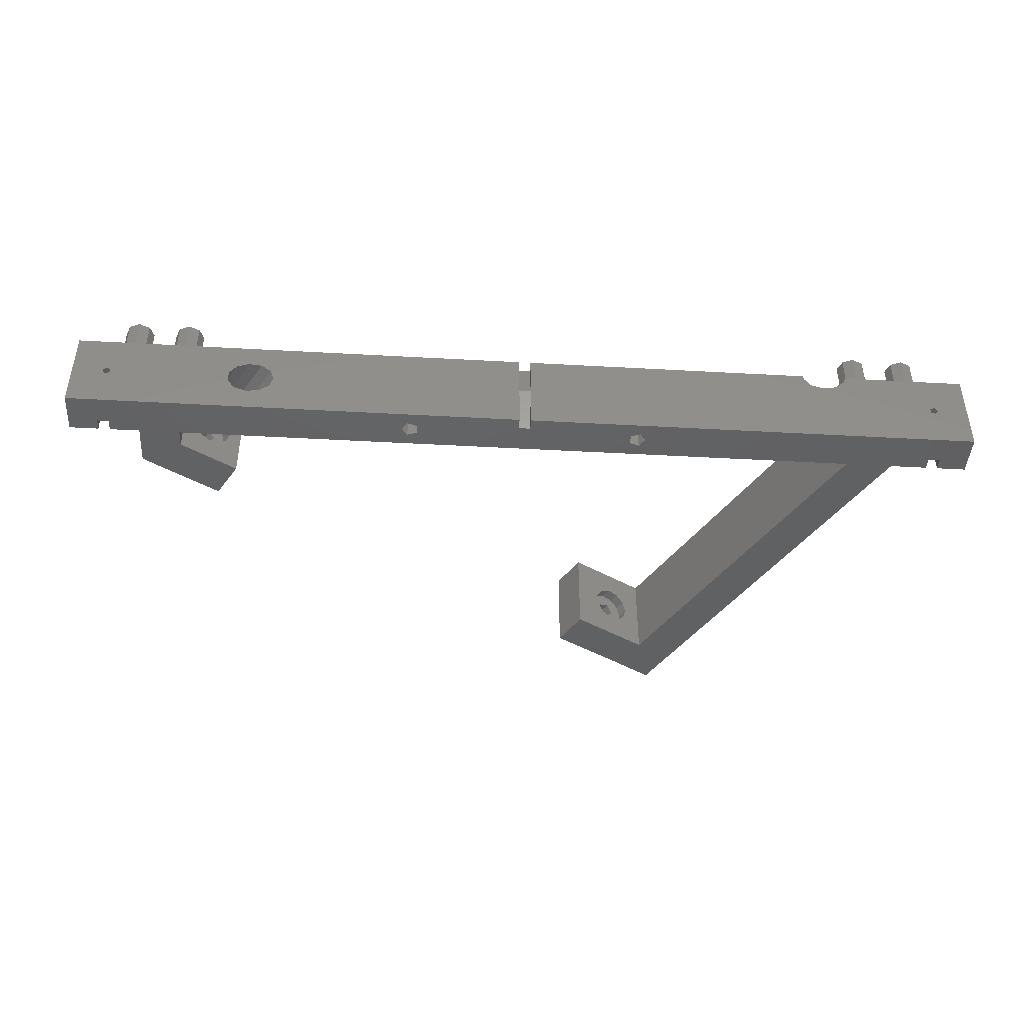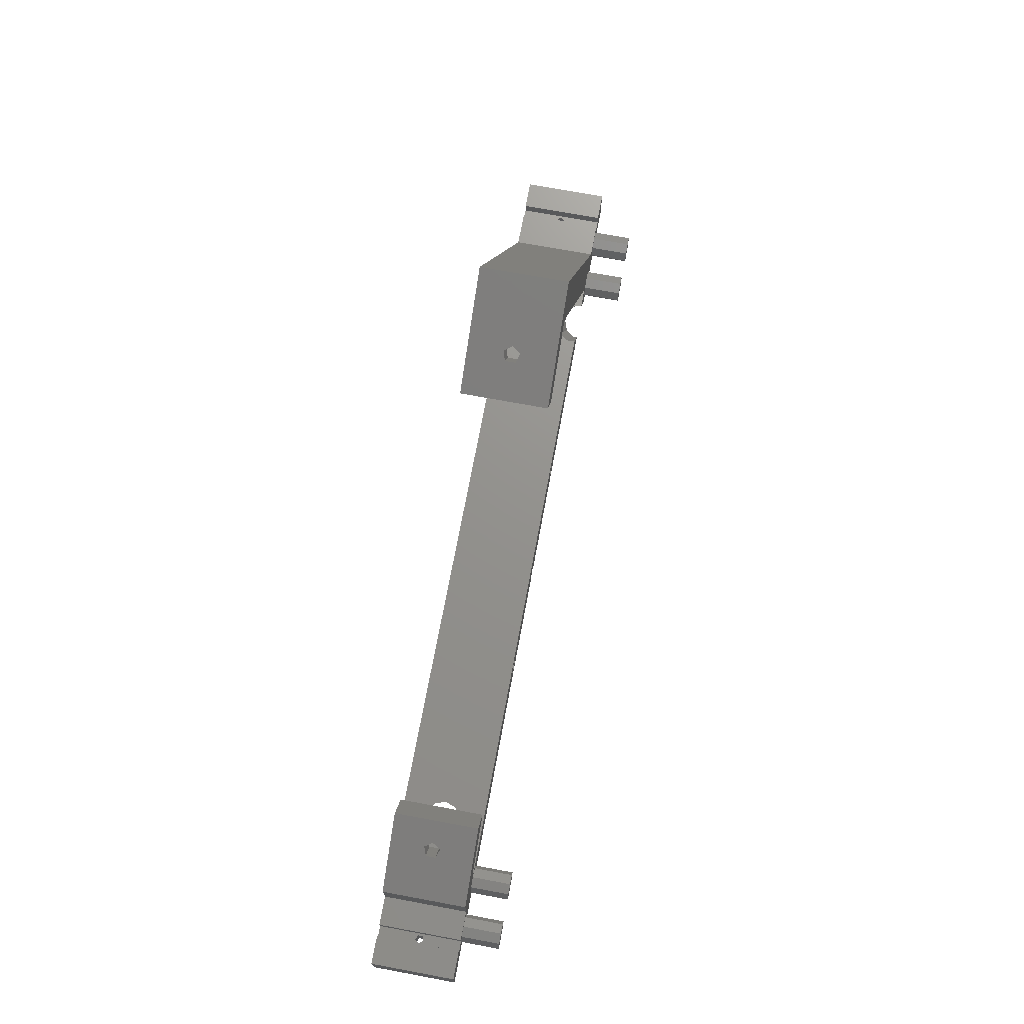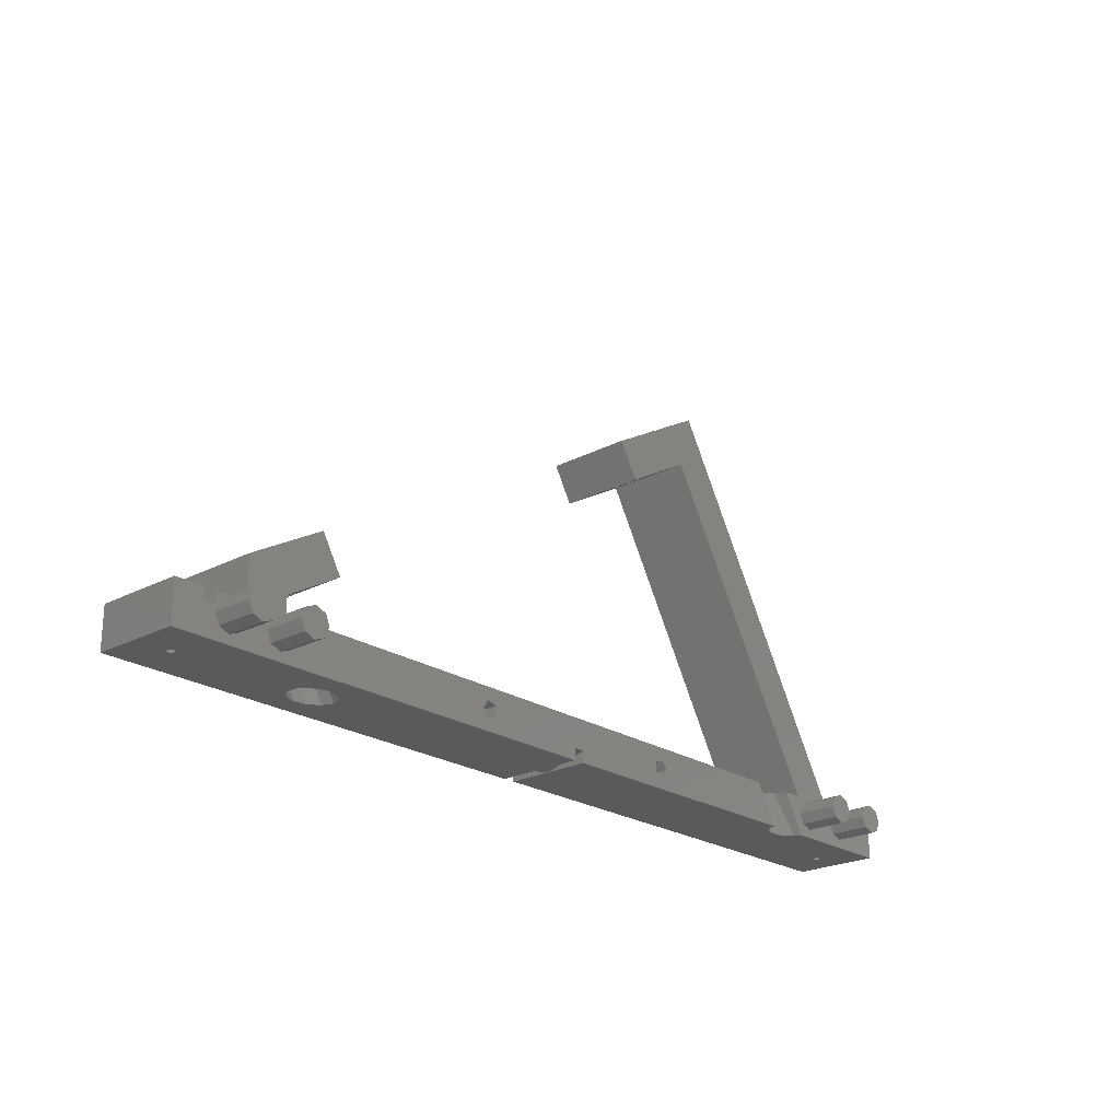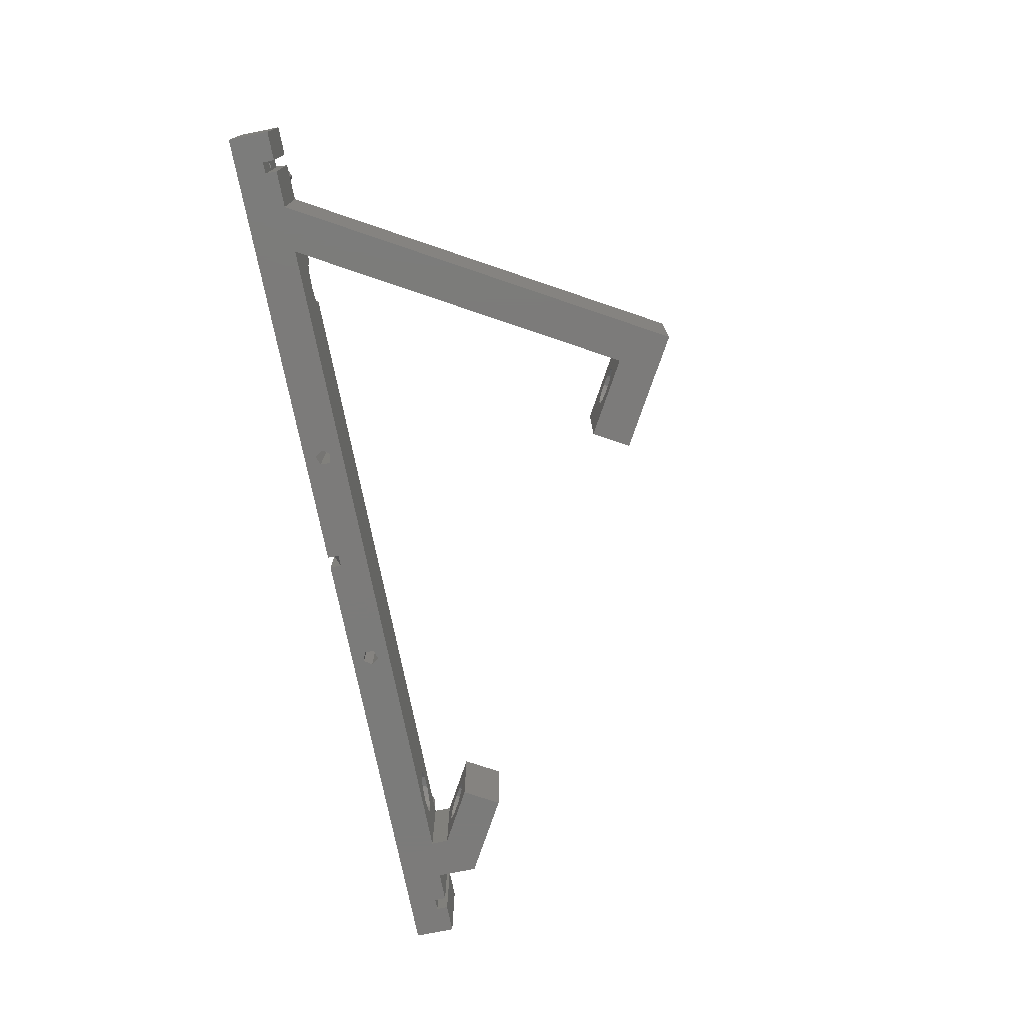
<metadata>
{"format":"stl","ext":"stl","renderer":"f3d","projection":"perspective","resolution":1024,"background":"white","views":[{"elev":-43.3,"azim":-3.8,"up":"+Z"},{"elev":71.7,"azim":-79.5,"up":"+Y"},{"elev":-22.7,"azim":-48.0,"up":"+Y"},{"elev":-74.6,"azim":101.3,"up":"+Z"}]}
</metadata>
<code>
# stl→obj: 274 verts, 572 faces
v 63.5 -3 14.4
v 62.77 -1.232 7.5
v 62.77 -1.232 14.4
v 63.5 -3 7.5
v 58.5 -3 7.5
v 59.23 -1.232 14.4
v 59.23 -1.232 7.5
v 58.5 -3 14.4
v 61 -0.5 7.5
v 61 -0.5 14.4
v 61 -5.5 7.5
v 62.77 -4.768 14.4
v 61 -5.5 14.4
v 62.77 -4.768 7.5
v 59.23 -4.768 7.5
v 59.23 -4.768 14.4
v 72.5 -3 14.4
v 71.77 -1.232 7.5
v 71.77 -1.232 14.4
v 72.5 -3 7.5
v 70 -0.5 7.5
v 68.23 -1.232 14.4
v 70 -0.5 14.4
v 68.23 -1.232 7.5
v 71.77 -4.768 14.4
v 70 -5.5 14.4
v 68.23 -4.768 14.4
v 67.5 -3 14.4
v 67.5 -3 7.5
v 71.77 -4.768 7.5
v 68.23 -4.768 7.5
v 70 -5.5 7.5
v -67.5 -3 14.4
v -68.23 -1.232 7.5
v -68.23 -1.232 14.4
v -67.5 -3 7.5
v -72.5 -3 7.5
v -71.77 -1.232 14.4
v -71.77 -1.232 7.5
v -72.5 -3 14.4
v -70 -0.5 7.5
v -70 -0.5 14.4
v -70 -5.5 7.5
v -68.23 -4.768 14.4
v -70 -5.5 14.4
v -68.23 -4.768 7.5
v -71.77 -4.768 7.5
v -71.77 -4.768 14.4
v -58.5 -3 14.4
v -59.23 -1.232 7.5
v -59.23 -1.232 14.4
v -58.5 -3 7.5
v -61 -0.5 7.5
v -62.77 -1.232 14.4
v -61 -0.5 14.4
v -62.77 -1.232 7.5
v -59.23 -4.768 14.4
v -61 -5.5 14.4
v -62.77 -4.768 14.4
v -63.5 -3 14.4
v -63.5 -3 7.5
v -59.23 -4.768 7.5
v -62.77 -4.768 7.5
v -61 -5.5 7.5
v -79.5 -7 -7.5
v -79.5 0 7.5
v -79.5 0 -7.5
v -79.5 -7 7.5
v 66.15 0 7.5
v 55.35 -1.406 7.5
v 58.07 0 7.5
v 27.17 53.51 7.5
v 29.72 63.1 7.5
v 23.67 59.57 7.5
v 23.66 59.6 7.5
v 58.32 -7 7.5
v 54.47 0 7.5
v 14.67 46.29 7.5
v 11.17 52.35 7.5
v 74.5 -2 7.5
v 79.5 0 7.5
v 74.5 0 7.5
v 79.5 -7 7.5
v 72.5 -2 7.5
v 72.5 0 7.5
v -74.5 0 7.5
v -74.5 -2 7.5
v -67.38 0 7.5
v -72.5 0 7.5
v -72.5 -2 7.5
v -54.39 14.5 7.5
v -60.38 2.959 7.5
v -50.89 8.438 7.5
v -60.38 0 7.5
v -67.38 7 7.5
v 46.62 0 7.5
v 20.45 -2.121 7.5
v 21.45 -3.5 7.5
v 18.83 -2.648 7.5
v 1 -4.99 7.5
v 18.83 -4.352 7.5
v -1 -4.99 7.5
v -18.83 -4.352 7.5
v -18.83 -2.648 7.5
v -20.45 -2.121 7.5
v -21.45 -3.5 7.5
v 50.66 -7 7.5
v 20.45 -4.879 7.5
v 1 -7 7.5
v -1 -7 7.5
v -20.45 -4.879 7.5
v 79.5 0 -7.5
v 79.5 -7 -7.5
v 74.5 0 -7.5
v -74.5 0 -7.5
v -67.38 0 -7.5
v -72.5 0 -7.5
v 54.54 0 7.301
v 53.9 0 5.355
v 58.07 0 -7.5
v 52.55 0 4.251
v -50.82 0 3.184
v -53.08 0 3.464
v 49.4 0 3.703
v -49.1 0 1.892
v -48.46 0 0
v -49.1 0 -1.892
v -50.82 0 -3.184
v -60.38 0 -7.5
v 51.67 0 3.853
v 49.92 0 3.527
v 52.18 0 3.948
v 46.62 0 5.821
v 47.85 0 4.225
v -55.15 0 2.645
v -56.38 0 0.9861
v -56.38 0 -0.9861
v -55.15 0 -2.645
v -53.08 0 -3.464
v 72.5 0 -7.5
v 66.15 0 -7.5
v -1 -7 -7.5
v -18.83 -4.352 -7.5
v -1 -4.99 -7.5
v -20.45 -4.879 -7.5
v -21.45 -3.5 -7.5
v -60.38 2.959 -7.5
v -72.5 -2 -7.5
v -74.5 -2 -7.5
v -54.39 14.5 -7.5
v -50.89 8.438 -7.5
v -67.38 7 -7.5
v 14.67 46.29 -7.5
v 23.67 59.57 -7.5
v 27.17 53.51 -7.5
v 11.17 52.35 -7.5
v 74.5 -2 -7.5
v 72.5 -2 -7.5
v 20.45 -4.879 -7.5
v 21.45 -3.5 -7.5
v 1 -4.99 -7.5
v 18.83 -4.352 -7.5
v 1 -7 -7.5
v 29.72 63.1 -7.5
v 23.66 59.6 -7.5
v 20.45 -2.121 -7.5
v 18.83 -2.648 -7.5
v -18.83 -2.648 -7.5
v -20.45 -2.121 -7.5
v -49.03 -7 3.464
v -51.11 -7 2.645
v -72.89 -7 0.4408
v -73.73 -7 0.7133
v -74.25 -7 0
v -72.89 -7 -0.4408
v -51.11 -7 -2.645
v -52.34 -7 -0.9861
v -49.03 -7 -3.464
v -73.73 -7 -0.7133
v -46.78 -7 3.184
v -45.06 -7 1.892
v -44.42 -7 0
v -1 -7 0
v -45.06 -7 -1.892
v -46.78 -7 -3.184
v -52.34 -7 0.9861
v 50.66 -7 6.813
v 1 -7 0
v 51.89 -7 5.218
v 53.84 -7 4.563
v 53.97 -7 4.519
v 72.89 -7 0.4408
v 73.73 -7 0.7133
v 72.89 -7 -0.4408
v 57.94 -7 6.347
v 56.28 -7 4.989
v 56.22 -7 4.94
v 56.14 -7 4.925
v 74.25 -7 0
v 73.73 -7 -0.7133
v -56.18 5.38 3.464
v -57.73 4.483 2.645
v -58.66 3.95 0.9861
v -58.66 3.95 -0.9861
v -57.73 4.483 -2.645
v -56.18 5.38 -3.464
v -54.49 6.356 3.184
v -53.2 7.101 1.892
v -52.72 7.379 0
v -53.2 7.101 -1.892
v -54.49 6.356 -3.184
v -58.85 11.92 1.427
v -57.95 12.44 0
v -58.85 11.92 -1.427
v -60.3 11.08 0.8817
v -60.3 11.08 -0.8817
v 21.07 49.98 3.464
v 19.52 49.08 2.645
v 18.59 48.55 0.9861
v 18.59 48.55 -0.9861
v 19.52 49.08 -2.645
v 21.07 49.98 -3.464
v 22.76 50.96 3.184
v 24.05 51.7 1.892
v 24.53 51.98 0
v 24.05 51.7 -1.892
v 22.76 50.96 -3.184
v 18.4 56.52 1.427
v 19.3 57.04 0
v 18.4 56.52 -1.427
v 16.95 55.68 0.8817
v 16.95 55.68 -0.8817
v -73.73 -2 -0.7133
v -74.25 -2 0
v -72.89 -2 -0.4408
v -72.89 -2 0.4408
v -73.73 -2 0.7133
v 74.25 -2 0
v 73.73 -2 -0.7133
v 72.89 -2 -0.4408
v 72.89 -2 0.4408
v 73.73 -2 0.7133
v -54.45 9.266 -1.892
v -53.97 9.544 0
v -59.91 6.115 -0.9861
v -59.91 6.115 0.9861
v -57.43 7.545 -3.464
v -58.98 6.648 -2.645
v -58.05 7.187 0.8817
v -57.43 7.545 3.464
v -58.98 6.648 2.645
v -56.6 8.026 1.427
v -55.74 8.521 3.184
v -54.45 9.266 1.892
v -58.05 7.187 -0.8817
v -56.6 8.026 -1.427
v -55.74 8.521 -3.184
v -55.7 8.544 0
v 21.8 52.71 0
v 20.9 52.19 -1.427
v 19.45 51.35 0.8817
v 19.45 51.35 -0.8817
v 20.9 52.19 1.427
v 23.05 53.43 -1.892
v 23.53 53.71 0
v 17.59 50.28 -0.9861
v 17.59 50.28 0.9861
v 20.07 51.71 -3.464
v 18.52 50.82 -2.645
v 20.07 51.71 3.464
v 18.52 50.82 2.645
v 21.76 52.69 3.184
v 23.05 53.43 1.892
v 21.76 52.69 -3.184
f 1 2 3
f 2 1 4
f 5 6 7
f 6 5 8
f 9 6 10
f 6 9 7
f 2 10 3
f 10 2 9
f 11 12 13
f 12 11 14
f 15 8 5
f 8 15 16
f 12 4 1
f 4 12 14
f 15 13 16
f 13 15 11
f 3 12 1
f 10 12 3
f 10 13 12
f 6 13 10
f 6 16 13
f 16 6 8
f 17 18 19
f 18 17 20
f 21 22 23
f 22 21 24
f 18 23 19
f 23 18 21
f 19 25 17
f 23 25 19
f 23 26 25
f 22 26 23
f 22 27 26
f 27 22 28
f 29 22 24
f 22 29 28
f 25 20 17
f 20 25 30
f 31 26 27
f 26 31 32
f 31 28 29
f 28 31 27
f 32 25 26
f 25 32 30
f 33 34 35
f 34 33 36
f 37 38 39
f 38 37 40
f 41 38 42
f 38 41 39
f 34 42 35
f 42 34 41
f 43 44 45
f 44 43 46
f 47 40 37
f 40 47 48
f 44 36 33
f 36 44 46
f 47 45 48
f 45 47 43
f 35 44 33
f 42 44 35
f 42 45 44
f 38 45 42
f 38 48 45
f 48 38 40
f 49 50 51
f 50 49 52
f 53 54 55
f 54 53 56
f 50 55 51
f 55 50 53
f 51 57 49
f 55 57 51
f 55 58 57
f 54 58 55
f 54 59 58
f 59 54 60
f 61 54 56
f 54 61 60
f 57 52 49
f 52 57 62
f 63 58 59
f 58 63 64
f 63 60 61
f 60 63 59
f 64 57 58
f 57 64 62
f 65 66 67
f 66 65 68
f 69 2 4
f 69 9 2
f 70 5 71
f 7 71 5
f 9 71 7
f 69 71 9
f 72 69 73
f 69 72 71
f 73 74 72
f 74 73 75
f 5 70 76
f 70 71 77
f 74 78 72
f 78 74 79
f 80 81 82
f 81 80 83
f 20 80 84
f 30 80 20
f 80 30 83
f 32 83 30
f 4 29 69
f 29 4 31
f 14 31 4
f 31 14 32
f 11 32 14
f 76 32 11
f 32 76 83
f 15 76 11
f 76 15 5
f 18 84 85
f 84 18 20
f 85 21 18
f 24 69 29
f 21 69 24
f 69 21 85
f 86 66 87
f 88 34 36
f 88 41 34
f 89 41 88
f 89 39 41
f 90 39 89
f 90 37 39
f 37 90 87
f 91 92 93
f 92 53 94
f 92 56 53
f 95 92 91
f 92 88 56
f 88 92 95
f 96 97 98
f 99 100 101
f 97 100 99
f 97 102 100
f 103 102 104
f 105 102 97
f 105 97 96
f 102 105 104
f 50 106 105
f 94 105 96
f 106 50 52
f 105 94 50
f 50 94 53
f 98 107 96
f 108 107 98
f 109 101 100
f 101 109 108
f 108 109 107
f 102 103 110
f 111 110 103
f 62 106 52
f 106 62 111
f 64 111 62
f 111 64 110
f 56 88 61
f 36 61 88
f 61 36 63
f 46 63 36
f 63 46 64
f 43 64 46
f 68 64 43
f 87 47 37
f 68 87 66
f 64 68 110
f 47 68 43
f 87 68 47
f 83 112 81
f 112 83 113
f 112 82 81
f 82 112 114
f 115 66 86
f 66 115 67
f 116 89 88
f 89 116 117
f 71 118 77
f 71 119 118
f 120 119 71
f 119 120 121
f 94 122 123
f 124 125 122
f 124 126 125
f 124 127 126
f 124 120 127
f 127 120 128
f 129 128 120
f 130 120 131
f 132 120 130
f 121 120 132
f 122 96 133
f 122 133 134
f 122 134 124
f 120 124 131
f 122 94 96
f 135 94 123
f 136 94 135
f 137 94 136
f 137 129 94
f 138 129 137
f 139 129 138
f 128 129 139
f 140 69 85
f 69 140 141
f 142 143 144
f 142 145 143
f 145 129 146
f 129 116 147
f 65 129 145
f 65 145 142
f 148 129 65
f 129 148 116
f 148 65 149
f 67 149 65
f 149 67 115
f 147 150 151
f 152 147 116
f 147 152 150
f 116 148 117
f 153 154 155
f 154 153 156
f 113 157 112
f 113 158 157
f 158 141 140
f 113 141 158
f 113 120 141
f 159 120 113
f 120 159 160
f 161 162 163
f 159 163 162
f 163 159 113
f 112 157 114
f 155 141 120
f 141 155 164
f 154 164 155
f 164 154 165
f 166 120 160
f 162 161 167
f 167 161 166
f 144 166 161
f 168 144 143
f 169 144 168
f 144 169 166
f 166 169 120
f 169 129 120
f 129 169 146
f 68 170 110
f 68 171 170
f 172 171 68
f 172 68 173
f 68 174 173
f 175 176 177
f 175 65 176
f 176 65 178
f 174 65 179
f 65 174 68
f 180 110 170
f 181 110 180
f 182 110 181
f 182 183 110
f 142 182 184
f 142 184 185
f 142 185 178
f 142 178 65
f 182 142 183
f 171 172 186
f 175 186 172
f 65 175 179
f 175 177 186
f 109 187 107
f 188 187 109
f 163 187 188
f 187 163 189
f 189 163 190
f 191 192 193
f 190 163 191
f 191 194 192
f 113 191 163
f 191 113 194
f 193 76 195
f 193 195 196
f 193 196 197
f 193 197 198
f 193 198 191
f 76 193 83
f 199 83 193
f 199 113 83
f 200 113 199
f 194 113 200
f 116 95 152
f 95 116 88
f 94 147 92
f 147 94 129
f 69 164 73
f 164 69 141
f 164 75 73
f 75 164 165
f 154 75 165
f 75 154 74
f 120 72 155
f 72 120 71
f 93 150 91
f 150 93 151
f 92 201 93
f 92 202 201
f 92 203 202
f 92 204 203
f 205 147 206
f 204 147 205
f 147 204 92
f 207 93 201
f 208 93 207
f 209 93 208
f 151 206 147
f 209 151 93
f 210 151 209
f 211 151 210
f 206 151 211
f 91 212 95
f 91 213 212
f 213 150 214
f 150 213 91
f 215 95 212
f 216 95 215
f 152 214 150
f 216 152 95
f 214 152 216
f 153 79 156
f 79 153 78
f 78 217 72
f 78 218 217
f 78 219 218
f 78 220 219
f 221 153 222
f 220 153 221
f 153 220 78
f 223 72 217
f 224 72 223
f 225 72 224
f 155 225 226
f 155 222 153
f 225 155 72
f 227 155 226
f 222 155 227
f 74 228 79
f 74 229 228
f 229 154 230
f 154 229 74
f 231 79 228
f 232 79 231
f 156 230 154
f 232 156 79
f 230 156 232
f 174 233 234
f 233 174 179
f 233 175 235
f 175 233 179
f 173 236 172
f 236 173 237
f 175 236 235
f 236 175 172
f 173 234 237
f 234 173 174
f 148 89 117
f 89 148 90
f 87 115 86
f 115 87 149
f 90 237 87
f 90 236 237
f 90 235 236
f 235 148 233
f 148 235 90
f 234 87 237
f 149 233 148
f 234 149 87
f 233 149 234
f 106 169 105
f 169 106 146
f 143 104 168
f 104 143 103
f 169 104 105
f 104 169 168
f 143 111 103
f 111 143 145
f 111 146 106
f 146 111 145
f 200 238 239
f 238 200 199
f 240 200 239
f 200 240 194
f 192 240 241
f 240 192 194
f 199 242 238
f 242 199 193
f 192 242 193
f 242 192 241
f 84 140 85
f 140 84 158
f 157 82 114
f 82 157 80
f 80 242 84
f 80 238 242
f 238 157 239
f 157 238 80
f 241 84 242
f 240 84 241
f 158 239 157
f 240 158 84
f 239 158 240
f 160 97 166
f 97 160 98
f 101 167 99
f 167 101 162
f 167 97 99
f 97 167 166
f 159 98 160
f 98 159 108
f 159 101 108
f 101 159 162
f 243 209 244
f 209 243 210
f 184 126 127
f 126 184 182
f 203 245 246
f 245 203 204
f 186 137 136
f 137 186 177
f 247 205 206
f 205 247 248
f 139 176 178
f 176 139 138
f 249 250 251
f 250 252 253
f 253 252 254
f 249 251 246
f 250 249 252
f 246 255 249
f 245 255 246
f 248 255 245
f 247 255 248
f 255 247 256
f 256 257 243
f 256 247 257
f 258 254 252
f 258 244 254
f 243 258 256
f 258 243 244
f 245 205 248
f 205 245 204
f 177 138 137
f 138 177 176
f 201 253 207
f 253 201 250
f 170 122 180
f 122 170 123
f 207 254 208
f 254 207 253
f 180 125 181
f 125 180 122
f 257 206 211
f 206 257 247
f 128 178 185
f 178 128 139
f 243 211 210
f 211 243 257
f 127 185 184
f 185 127 128
f 209 254 244
f 254 209 208
f 182 125 126
f 125 182 181
f 202 250 201
f 250 202 251
f 171 123 170
f 123 171 135
f 202 246 251
f 246 202 203
f 171 136 135
f 136 171 186
f 214 258 213
f 258 214 256
f 249 216 215
f 216 249 255
f 214 255 256
f 255 214 216
f 249 212 252
f 212 249 215
f 258 212 213
f 212 258 252
f 230 259 229
f 259 230 260
f 261 232 231
f 232 261 262
f 230 262 260
f 262 230 232
f 261 228 263
f 228 261 231
f 259 228 229
f 228 259 263
f 264 225 265
f 225 264 226
f 219 266 267
f 266 219 220
f 268 221 222
f 221 268 269
f 261 270 271
f 270 263 272
f 272 263 273
f 261 271 267
f 270 261 263
f 267 262 261
f 266 262 267
f 269 262 266
f 268 262 269
f 262 268 260
f 260 274 264
f 260 268 274
f 259 273 263
f 259 265 273
f 264 259 260
f 259 264 265
f 266 221 269
f 221 266 220
f 217 272 223
f 272 217 270
f 223 273 224
f 273 223 272
f 274 222 227
f 222 274 268
f 264 227 226
f 227 264 274
f 225 273 265
f 273 225 224
f 218 270 217
f 270 218 271
f 218 267 271
f 267 218 219
f 121 197 196
f 197 121 132
f 119 70 118
f 195 70 119
f 70 195 76
f 189 133 187
f 133 189 134
f 187 96 107
f 96 187 133
f 124 189 190
f 189 124 134
f 119 196 195
f 196 119 121
f 131 190 191
f 190 131 124
f 132 198 197
f 198 132 130
f 130 191 198
f 191 130 131
f 118 70 77
f 102 110 183
f 109 100 188
f 183 100 102
f 100 183 188
f 188 161 163
f 144 183 142
f 144 188 183
f 188 144 161

</code>
